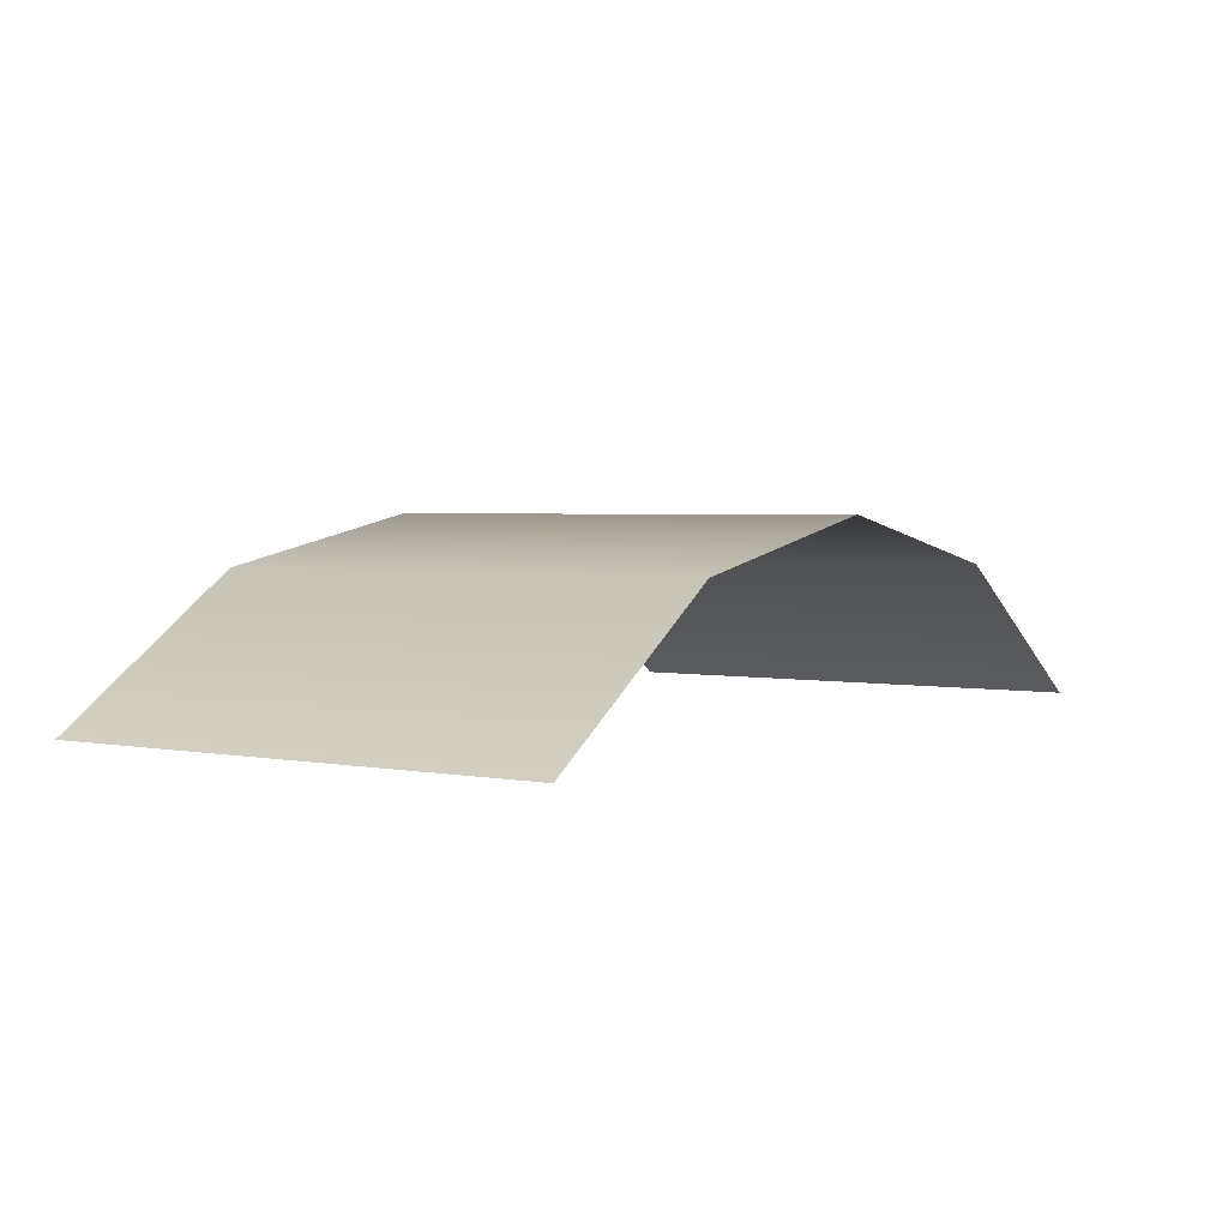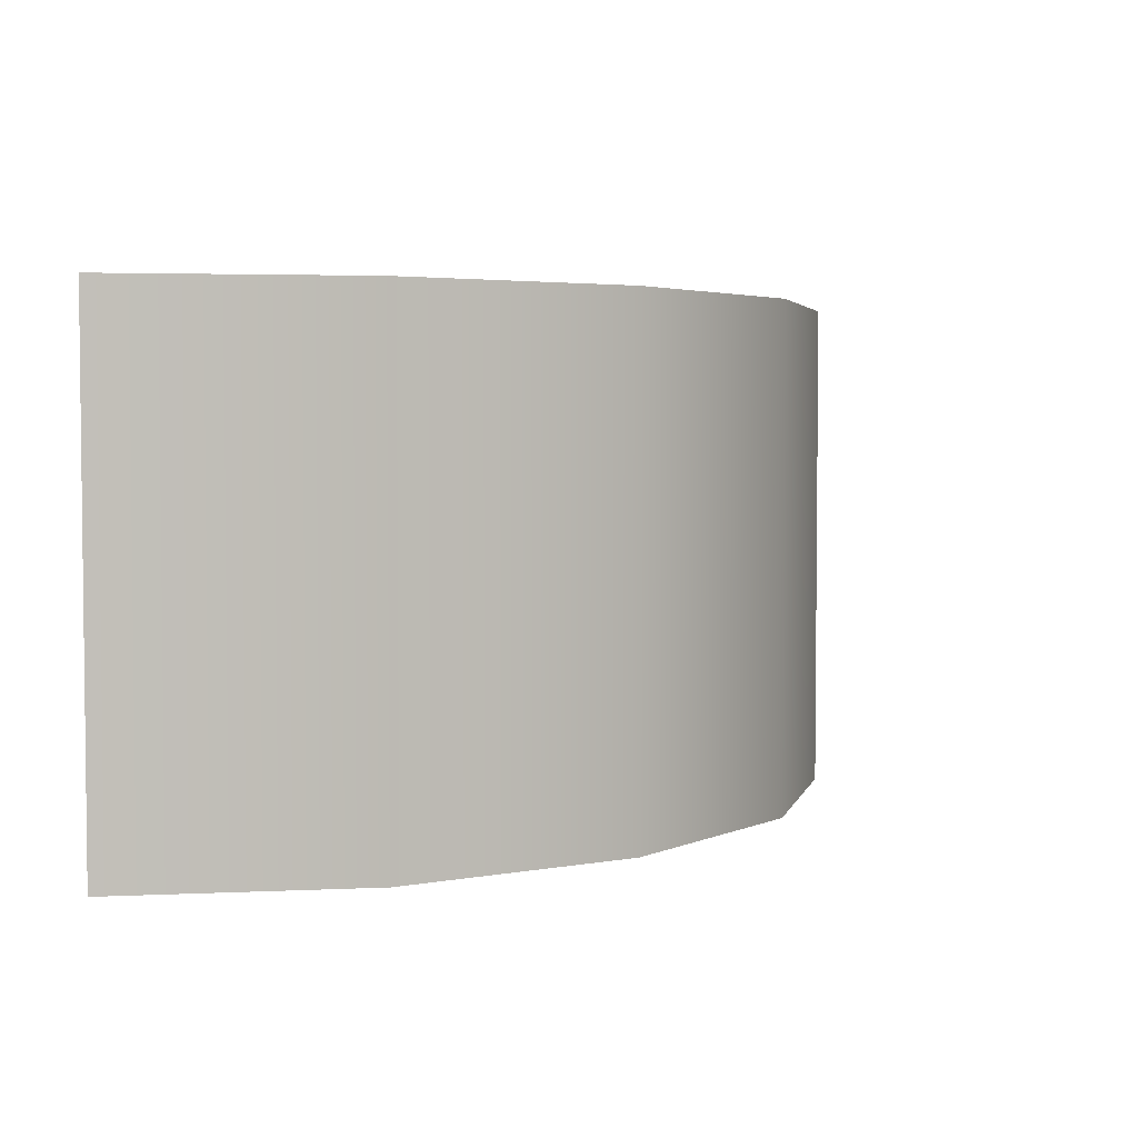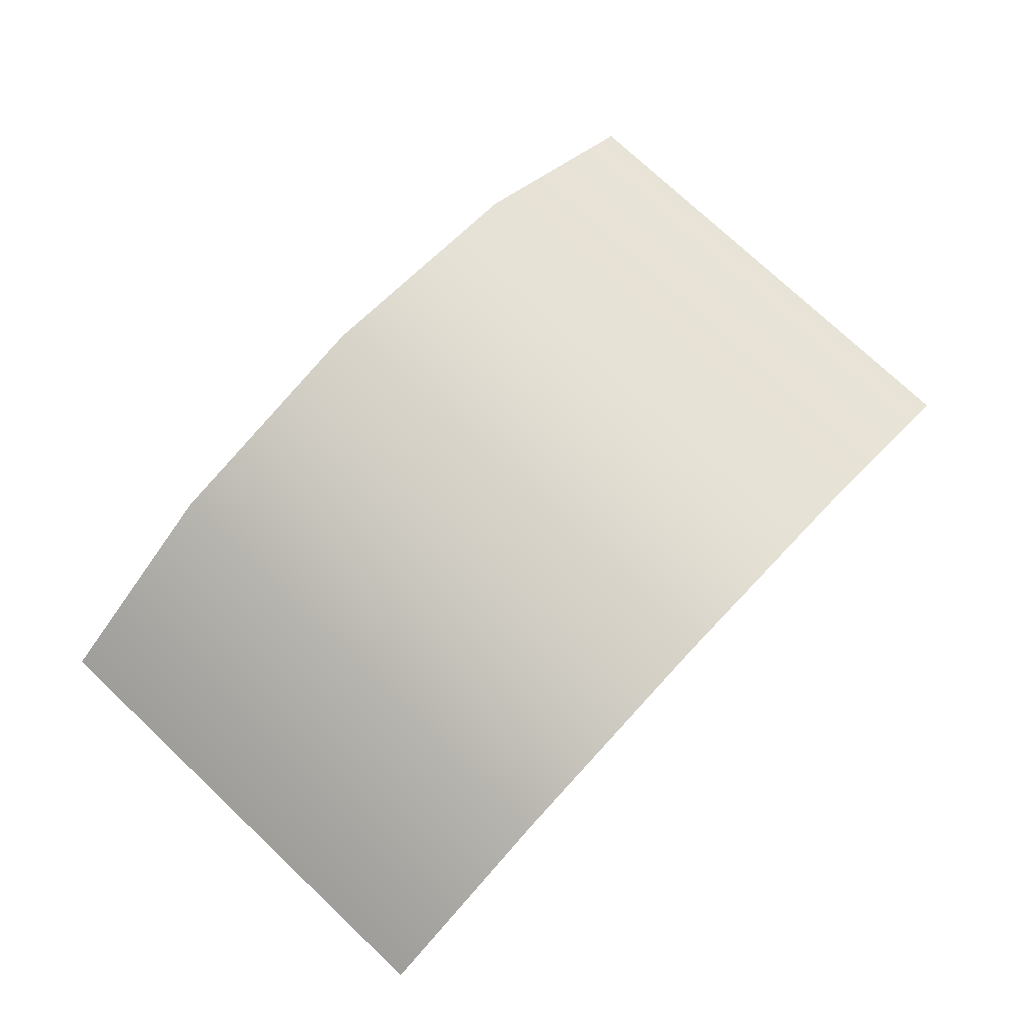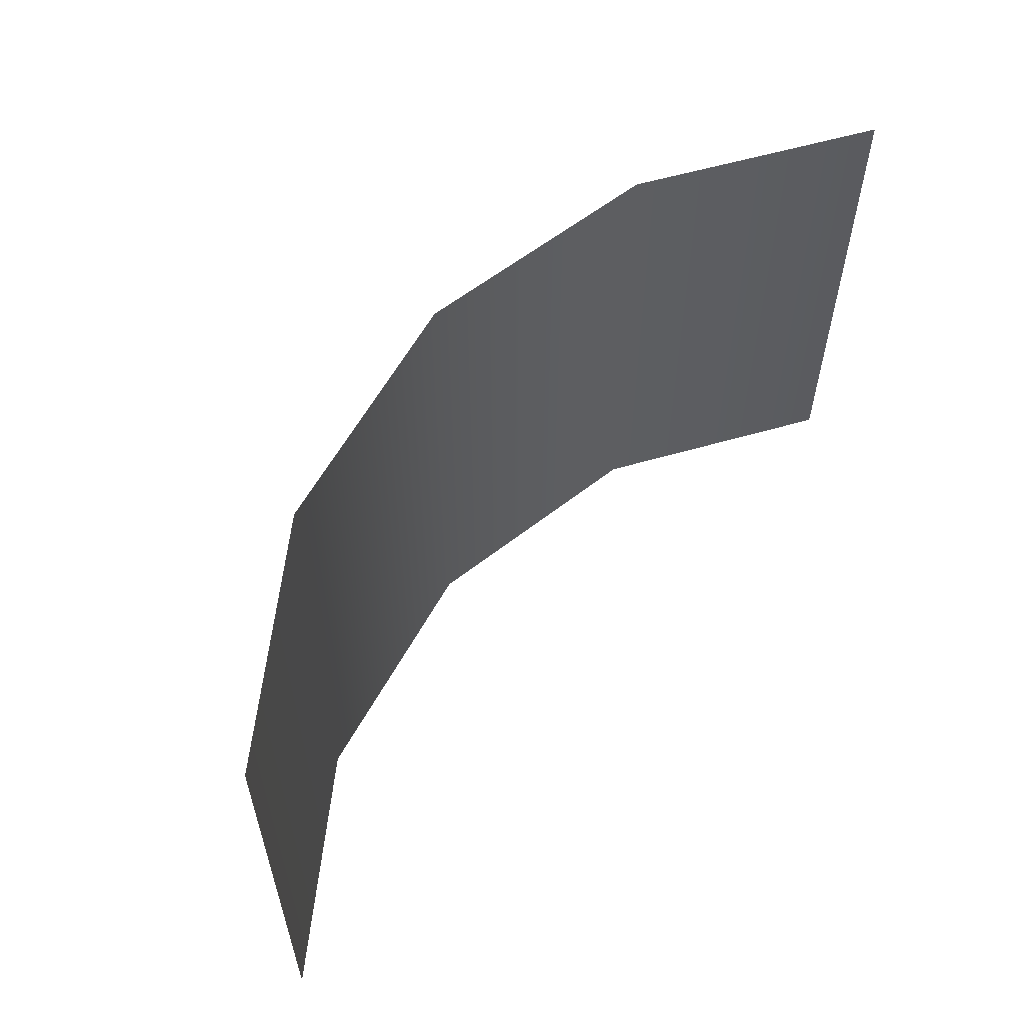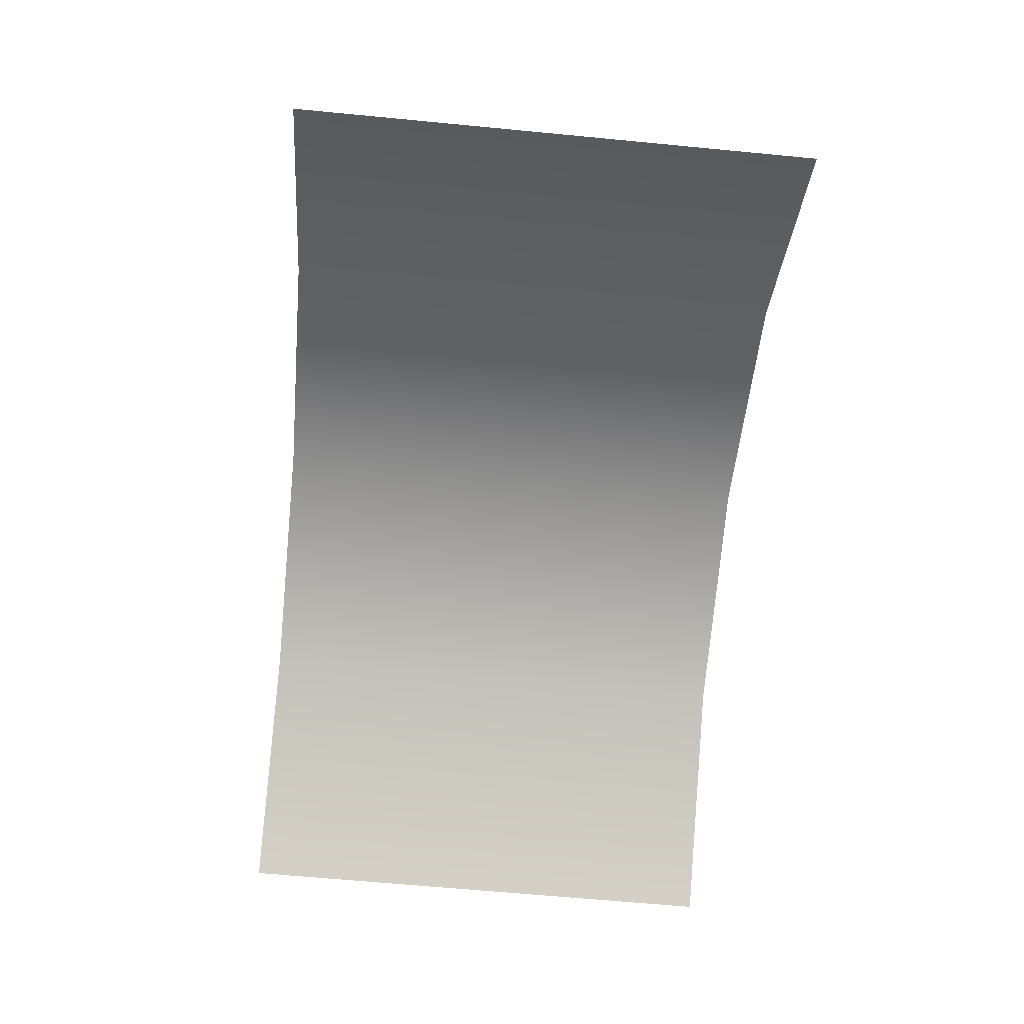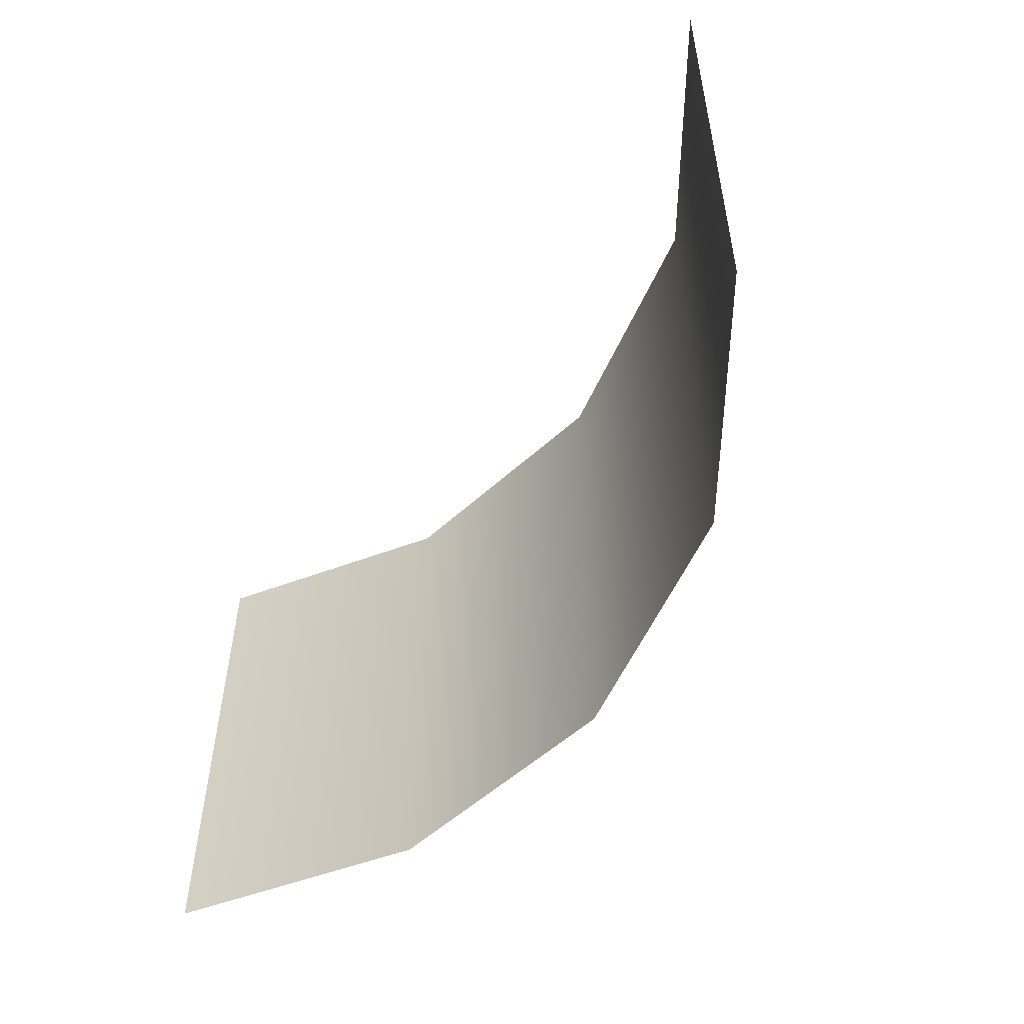
<metadata>
{"format":"obj","ext":"obj","renderer":"f3d","projection":"perspective","resolution":1024,"background":"white","views":[{"elev":2.8,"azim":124.2,"up":"+Y"},{"elev":3.7,"azim":137.6,"up":"+Z"},{"elev":75.9,"azim":-46.8,"up":"+Y"},{"elev":58.4,"azim":-50.4,"up":"+Z"},{"elev":-64.8,"azim":-95.5,"up":"+Y"},{"elev":-53.7,"azim":55.5,"up":"+Z"}]}
</metadata>
<code>
o FSS-S2-MainBody-Shell-Cover
g FSS-S2-MainBody-Shell-Cover
v -0.1435 0.02637 0.15
v -0.2652 -0.05492 0.15
v -0.1435 0.02637 -0.15
v -0.2652 -0.05492 -0.15
v 0.2652 -0.05492 0.15
v 0.1435 0.02637 0.15
v 0.2652 -0.05492 -0.15
v 0.1435 0.02637 -0.15
v -8.941e-08 0.05492 0.15
v -8.941e-08 0.05492 -0.15
f 3 4 2 1
f 7 8 6 5
f 8 10 9 6
f 10 3 1 9

</code>
